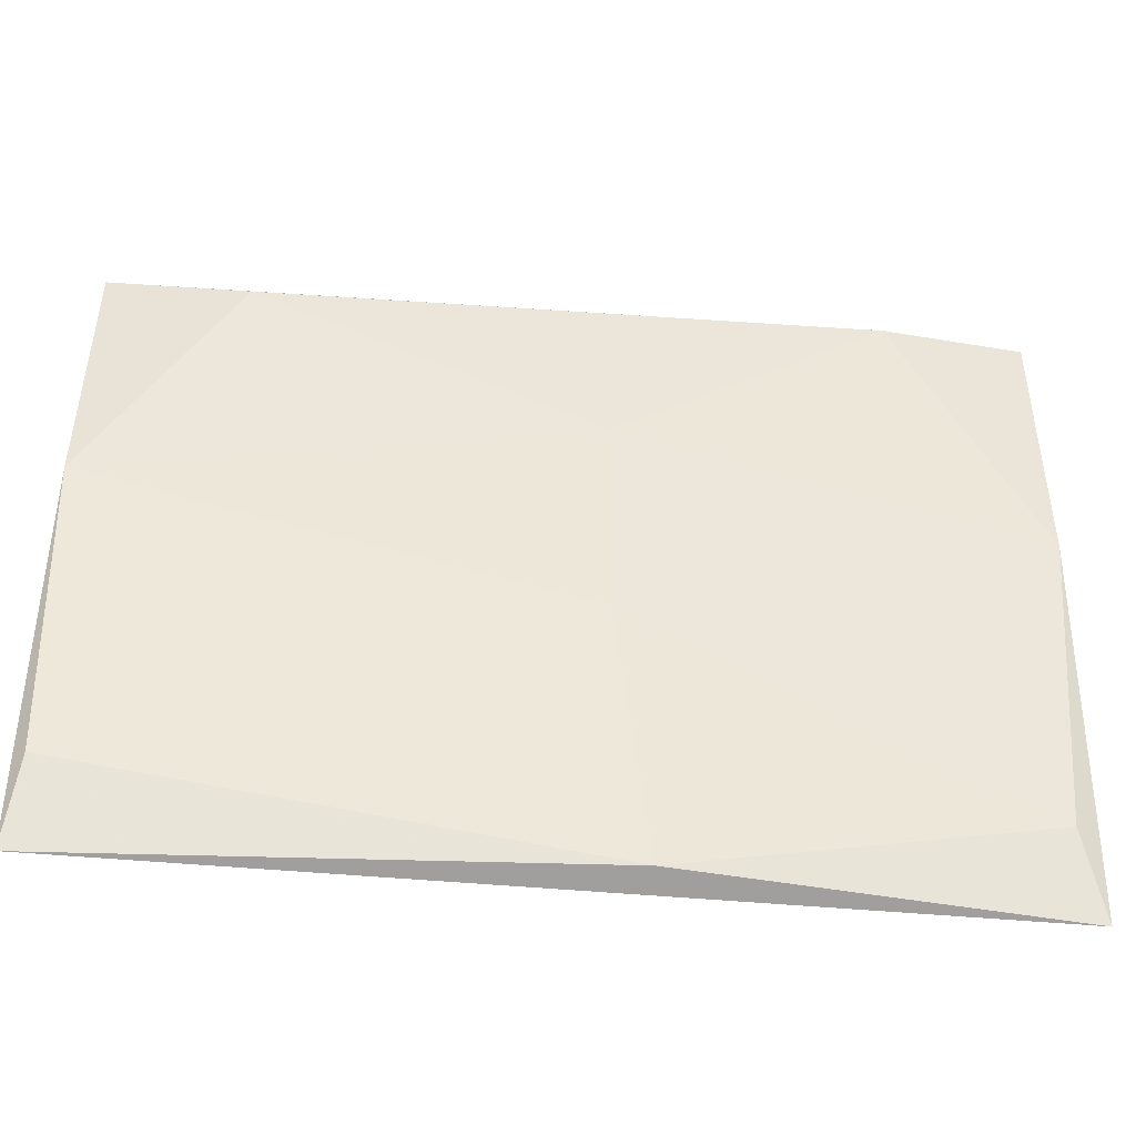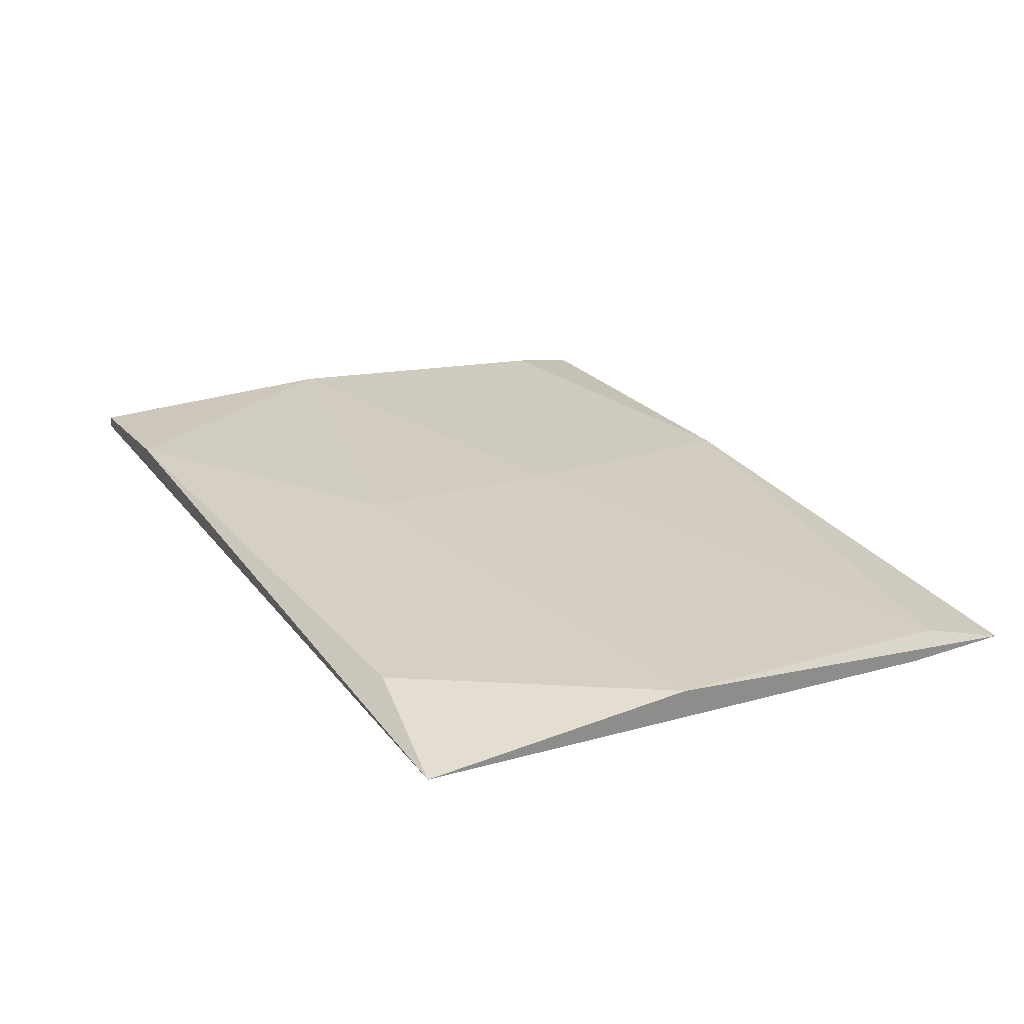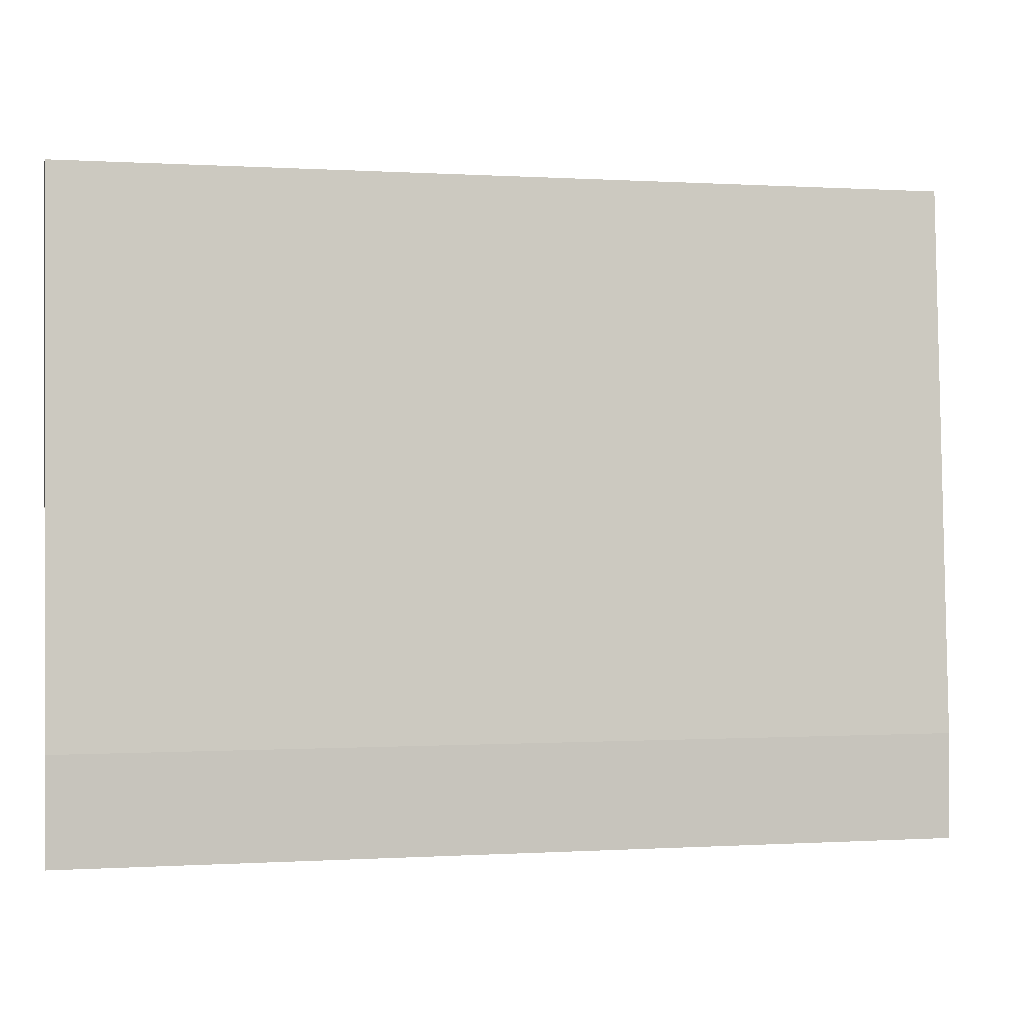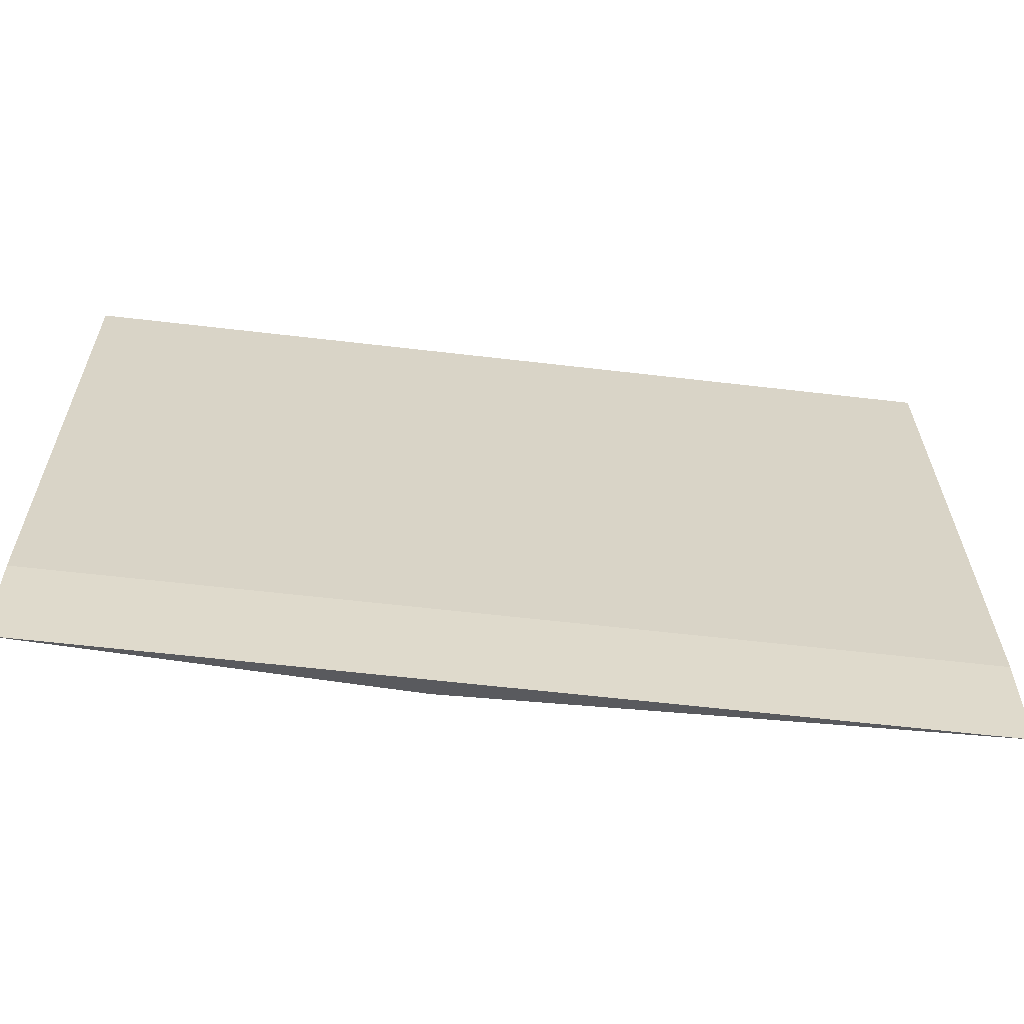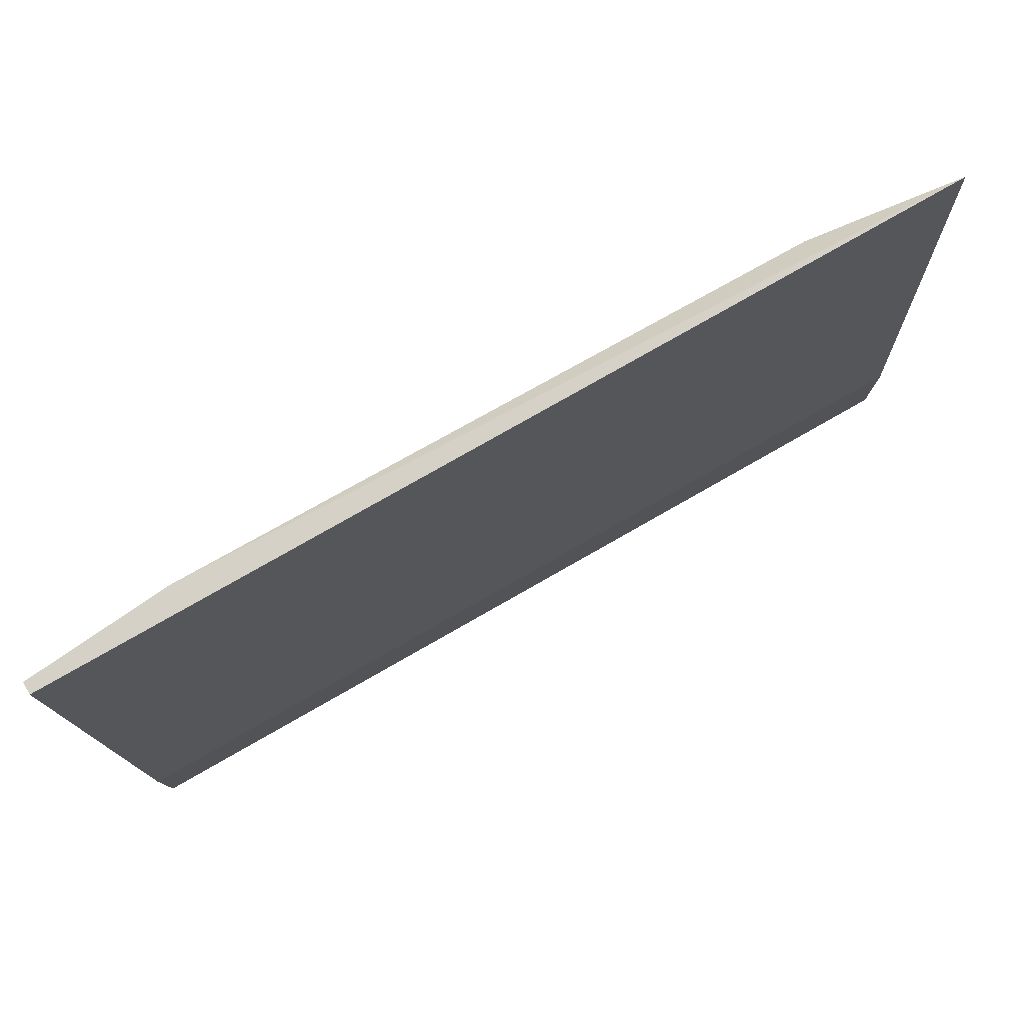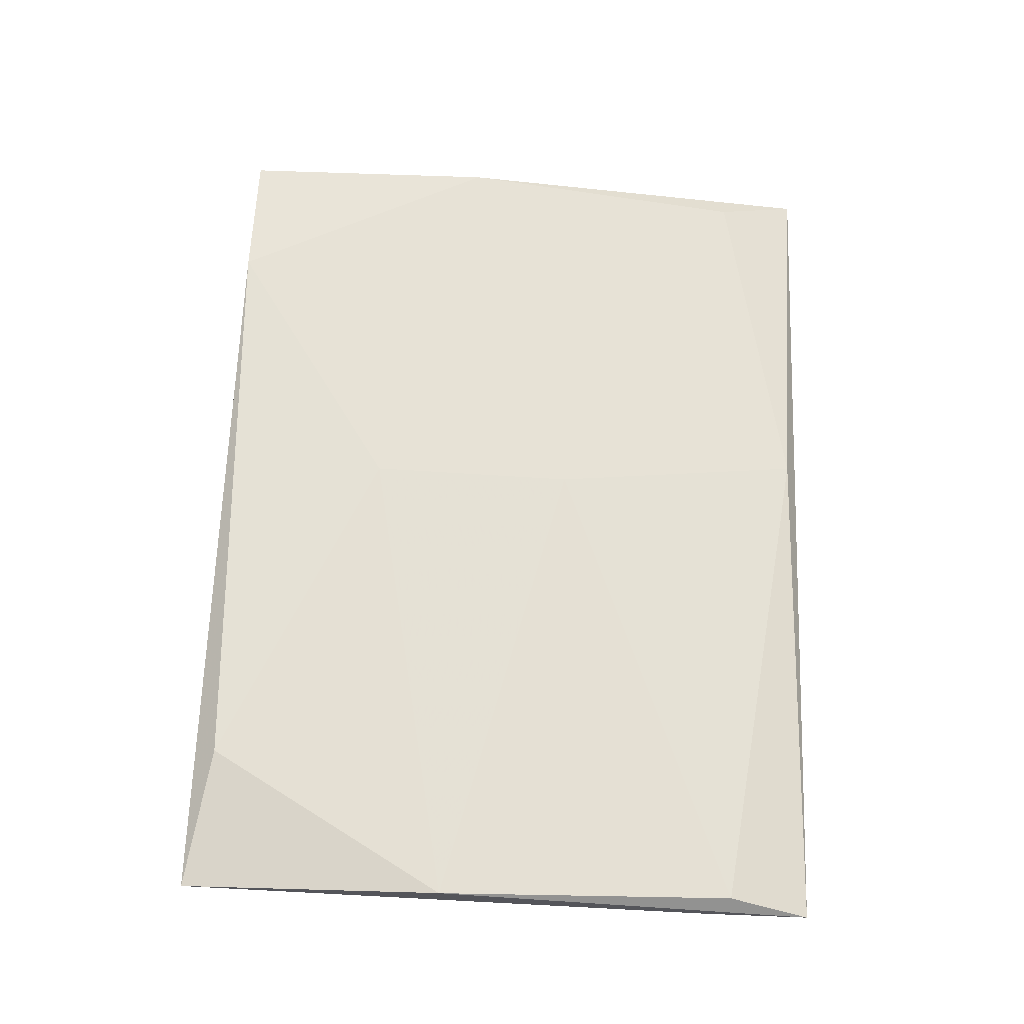
<metadata>
{"format":"obj","ext":"obj","renderer":"f3d","projection":"perspective","resolution":1024,"background":"white","views":[{"elev":-44.4,"azim":173.6,"up":"+Z"},{"elev":26.0,"azim":61.3,"up":"+Y"},{"elev":-0.1,"azim":-13.2,"up":"+Z"},{"elev":-58.2,"azim":-7.0,"up":"+Z"},{"elev":78.9,"azim":-29.6,"up":"+Z"},{"elev":65.1,"azim":92.2,"up":"+Y"}]}
</metadata>
<code>
v -0.01415 0.09959 0.03553
v -0.01493 0.09881 0.03279
v -0.01493 0.09881 0.03631
v -0.01493 0.09998 0.05465
v -0.01493 0.1004 0.05465
v -0.01493 0.1004 0.04567
v -0.01024 0.1008 0.05465
v -0.002441 0.09959 0.03319
v -0.001271 0.1008 0.04879
v -0.001271 0.1004 0.04177
v 0.01434 0.09959 0.03553
v 0.01004 0.1008 0.05387
v 0.01473 0.09881 0.03279
v 0.01473 0.09881 0.03631
v 0.01473 0.09998 0.05465
v 0.01473 0.1004 0.04567
f 11 10 16
f 15 12 7
f 5 15 7
f 6 5 7
f 6 7 9
f 10 6 9
f 7 12 9
f 16 10 9
f 2 6 1
f 6 10 1
f 10 8 1
f 12 16 9
f 13 11 16
f 15 13 16
f 8 2 1
f 12 15 16
f 3 2 13
f 2 3 5
f 2 5 6
f 11 13 8
f 10 11 8
f 13 2 8
f 5 3 4
f 15 5 4
f 3 13 14
f 13 15 14
f 15 3 14
f 3 15 4

</code>
